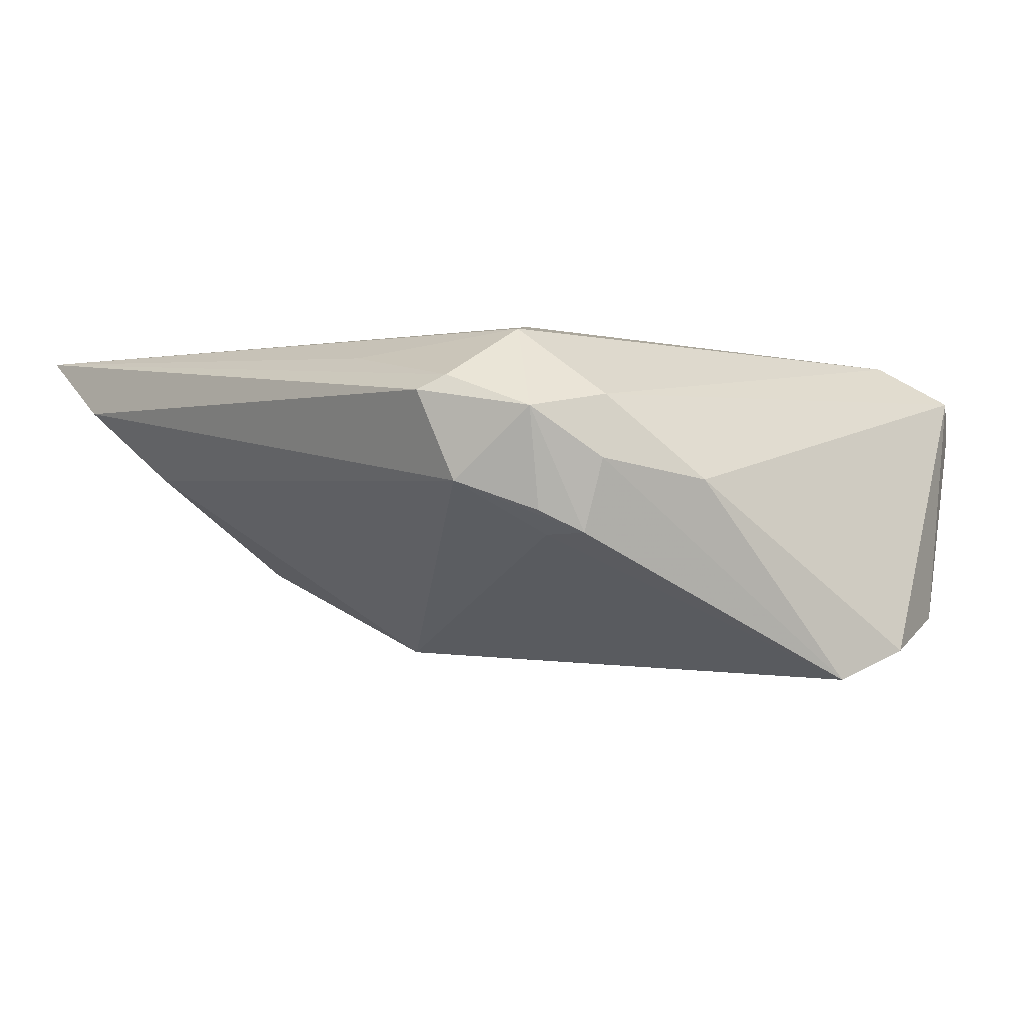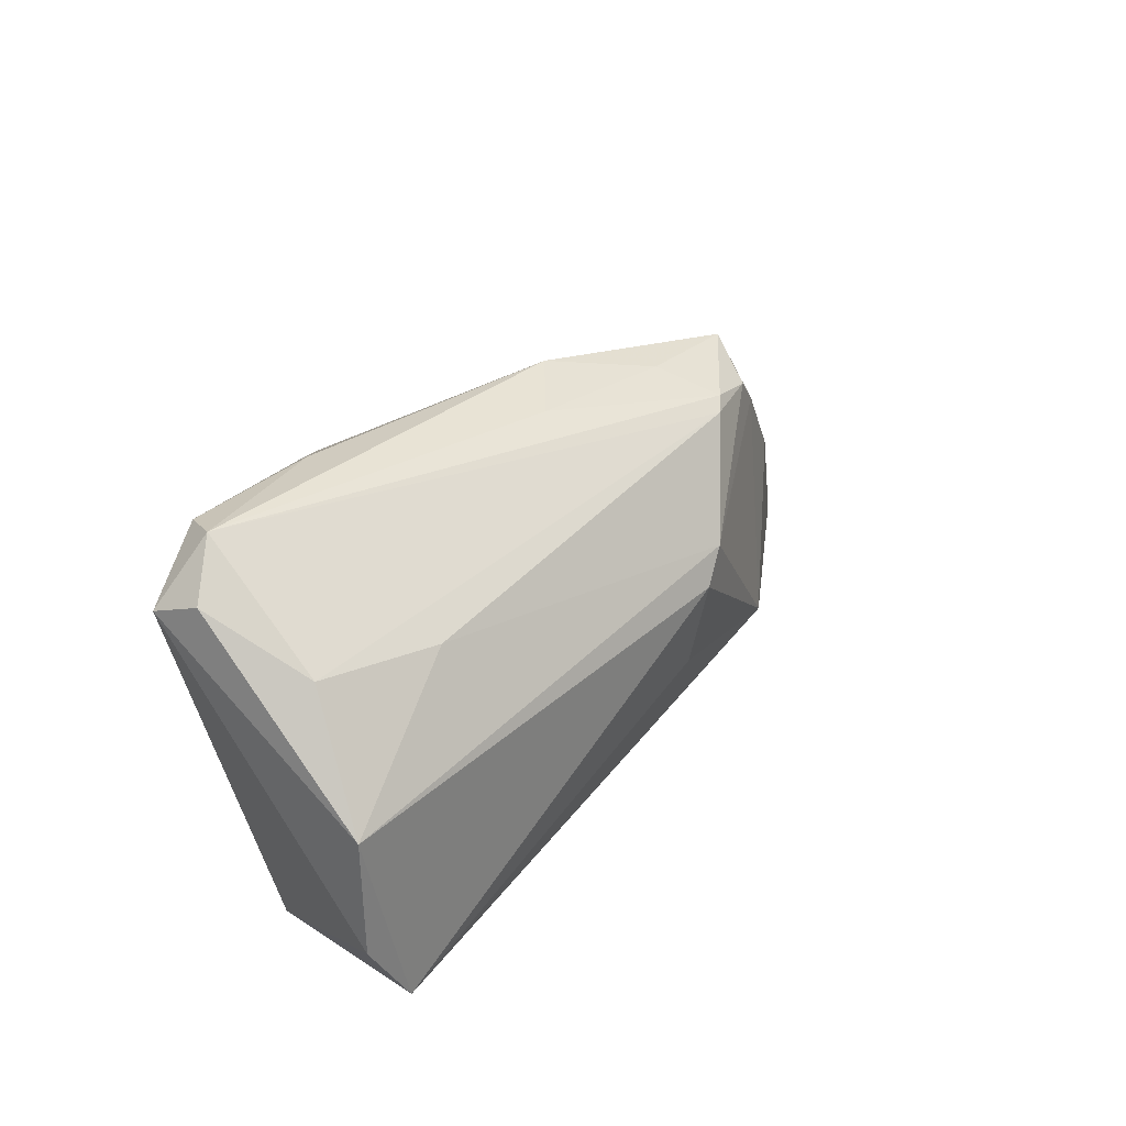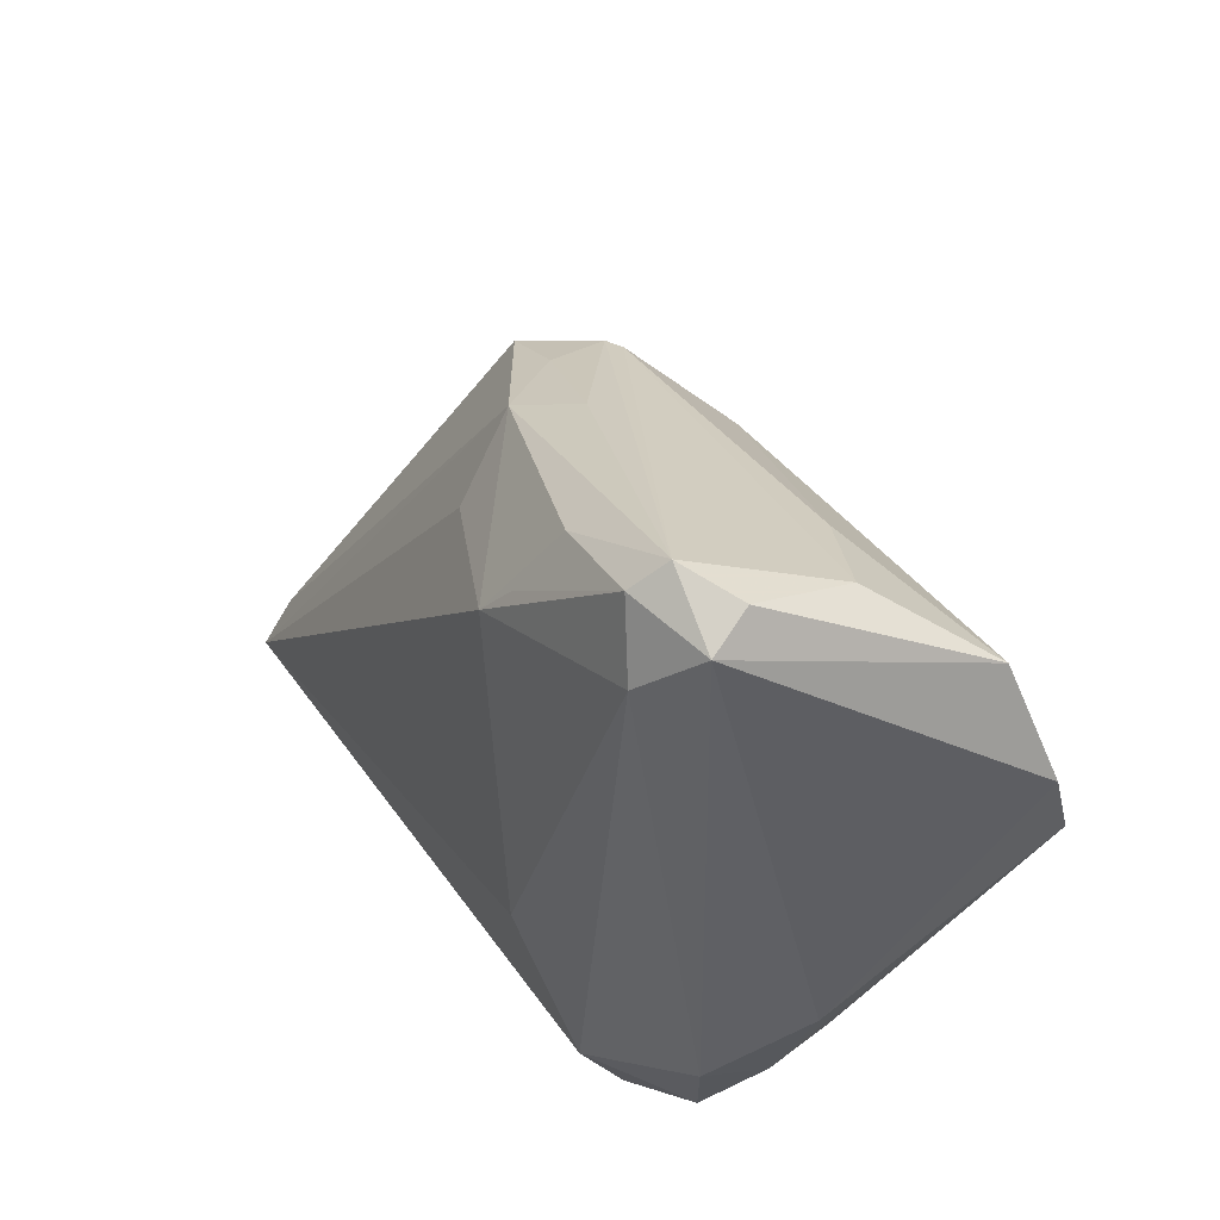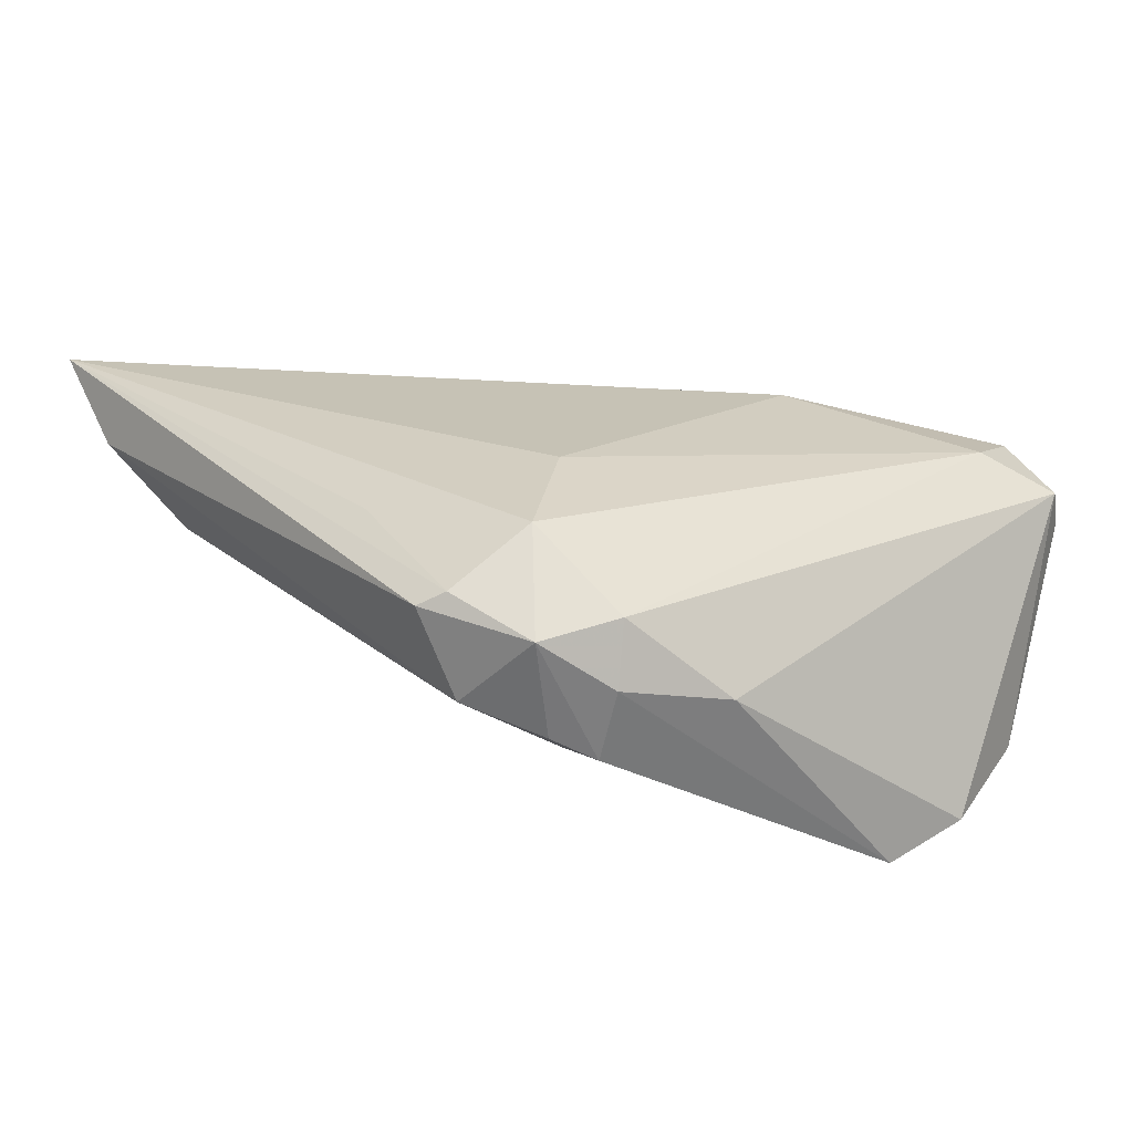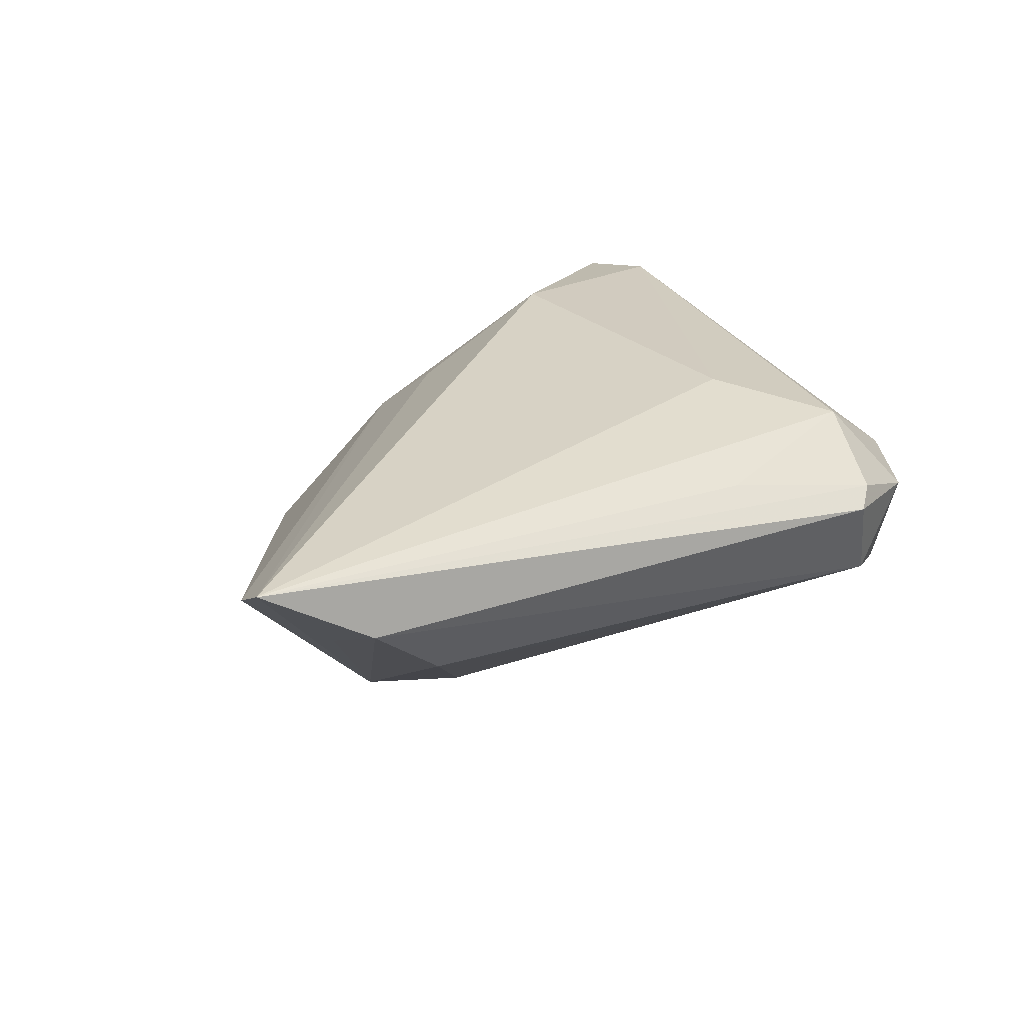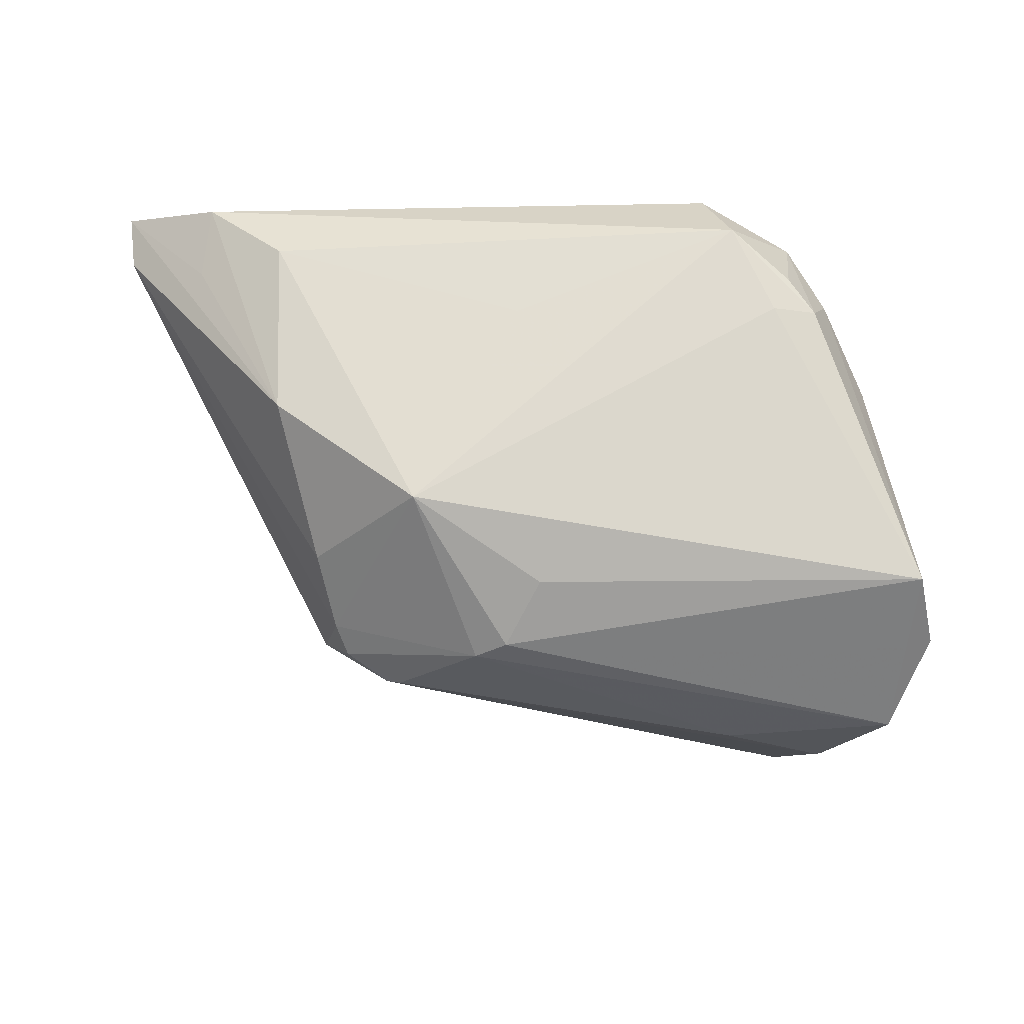
<metadata>
{"format":"obj","ext":"obj","renderer":"f3d","projection":"perspective","resolution":1024,"background":"white","views":[{"elev":-2.8,"azim":46.5,"up":"+Z"},{"elev":58.6,"azim":128.5,"up":"+Y"},{"elev":41.3,"azim":63.1,"up":"+Y"},{"elev":18.9,"azim":52.2,"up":"+Z"},{"elev":27.6,"azim":-30.3,"up":"+Z"},{"elev":-77.8,"azim":1.1,"up":"+Z"}]}
</metadata>
<code>
v 0.0151 0.02019 0.02097
v -0.02309 0.01302 -0.007826
v -0.0408 -0.03127 0.009051
v 0.03596 -0.03014 -0.002094
v 0.05013 0.00485 -0.02097
v -0.01492 0.02043 -0.009126
v 0.04247 0.03744 0.008952
v 0.04143 -0.02571 0.003599
v 0.01859 0.02444 0.01927
v 0.03002 -0.02757 0.01862
v -0.05138 -0.03186 0.01751
v 0.03521 0.03621 0.01651
v 0.02839 -0.03692 0.01286
v 0.03723 -0.03271 0.009133
v 0.03654 0.03923 0.01289
v -0.004833 0.01472 -0.01702
v 0.04763 0.02574 -0.01394
v -0.01481 0.0216 -0.0007574
v 0.02121 0.03182 0.01508
v -0.01201 -0.006186 -0.01859
v -0.02937 -0.01616 -0.008219
v -0.052 -0.03767 0.02097
v -0.02171 0.01687 -0.007443
v 0.0443 0.03463 0.01334
v 0.03855 0.02843 0.01789
v -0.02502 0.003485 -0.009146
v -0.03963 -0.03923 0.01315
v 0.04624 -0.01449 0.001469
v -0.006562 0.02426 0.007696
v 0.01975 -0.01622 0.02097
v 0.04009 0.03337 -0.002826
v 0.02799 0.02896 -0.007609
v -0.01667 0.02056 -0.007855
v 0.052 0.01362 -0.0177
v 0.04036 -0.02413 0.01073
v 0.01028 -0.03464 0.01645
v -0.0036 0.01624 0.01458
v -0.0009913 0.01288 -0.01862
v -0.02508 0.01725 -0.001531
v 0.001233 -0.02705 -0.003893
v -0.0001847 0.02694 0.002381
v 0.02614 -0.03923 0.01119
v 0.003369 0.004619 -0.01971
v -0.0297 -0.03454 0.004026
v 0.03897 -0.02611 -0.004533
v 0.03384 -0.02685 -0.004625
v 0.02906 -0.03638 0.00118
f 28 24 35
f 25 24 12
f 12 1 25
f 10 35 25
f 25 35 24
f 36 10 22
f 43 5 20
f 17 24 34
f 34 5 17
f 34 24 28
f 28 5 34
f 20 44 21
f 10 36 13
f 22 42 13
f 13 36 22
f 10 25 30
f 30 25 1
f 22 10 30
f 30 1 22
f 27 42 22
f 27 21 44
f 38 43 20
f 17 5 38
f 5 43 38
f 8 5 28
f 8 45 5
f 28 35 8
f 40 44 20
f 42 27 47
f 47 27 44
f 44 40 47
f 47 40 20
f 11 21 22
f 22 29 11
f 20 21 26
f 21 11 26
f 19 29 1
f 22 1 37
f 37 29 22
f 1 29 37
f 22 21 3
f 3 27 22
f 21 27 3
f 14 8 35
f 14 35 10
f 10 13 14
f 14 13 42
f 42 47 14
f 45 8 14
f 46 47 20
f 45 47 46
f 20 5 46
f 5 45 46
f 9 1 12
f 12 19 9
f 9 19 1
f 12 24 15
f 15 19 12
f 29 19 15
f 29 18 39
f 39 11 29
f 4 47 45
f 45 14 4
f 4 14 47
f 20 26 2
f 2 39 23
f 2 26 11
f 11 39 2
f 6 15 31
f 7 15 24
f 31 15 7
f 7 24 17
f 17 31 7
f 23 6 16
f 16 38 20
f 17 38 16
f 20 2 16
f 16 2 23
f 32 31 17
f 32 6 31
f 17 16 32
f 32 16 6
f 41 18 29
f 29 15 41
f 23 39 33
f 33 6 23
f 33 39 18
f 18 41 33
f 15 6 33
f 33 41 15

</code>
